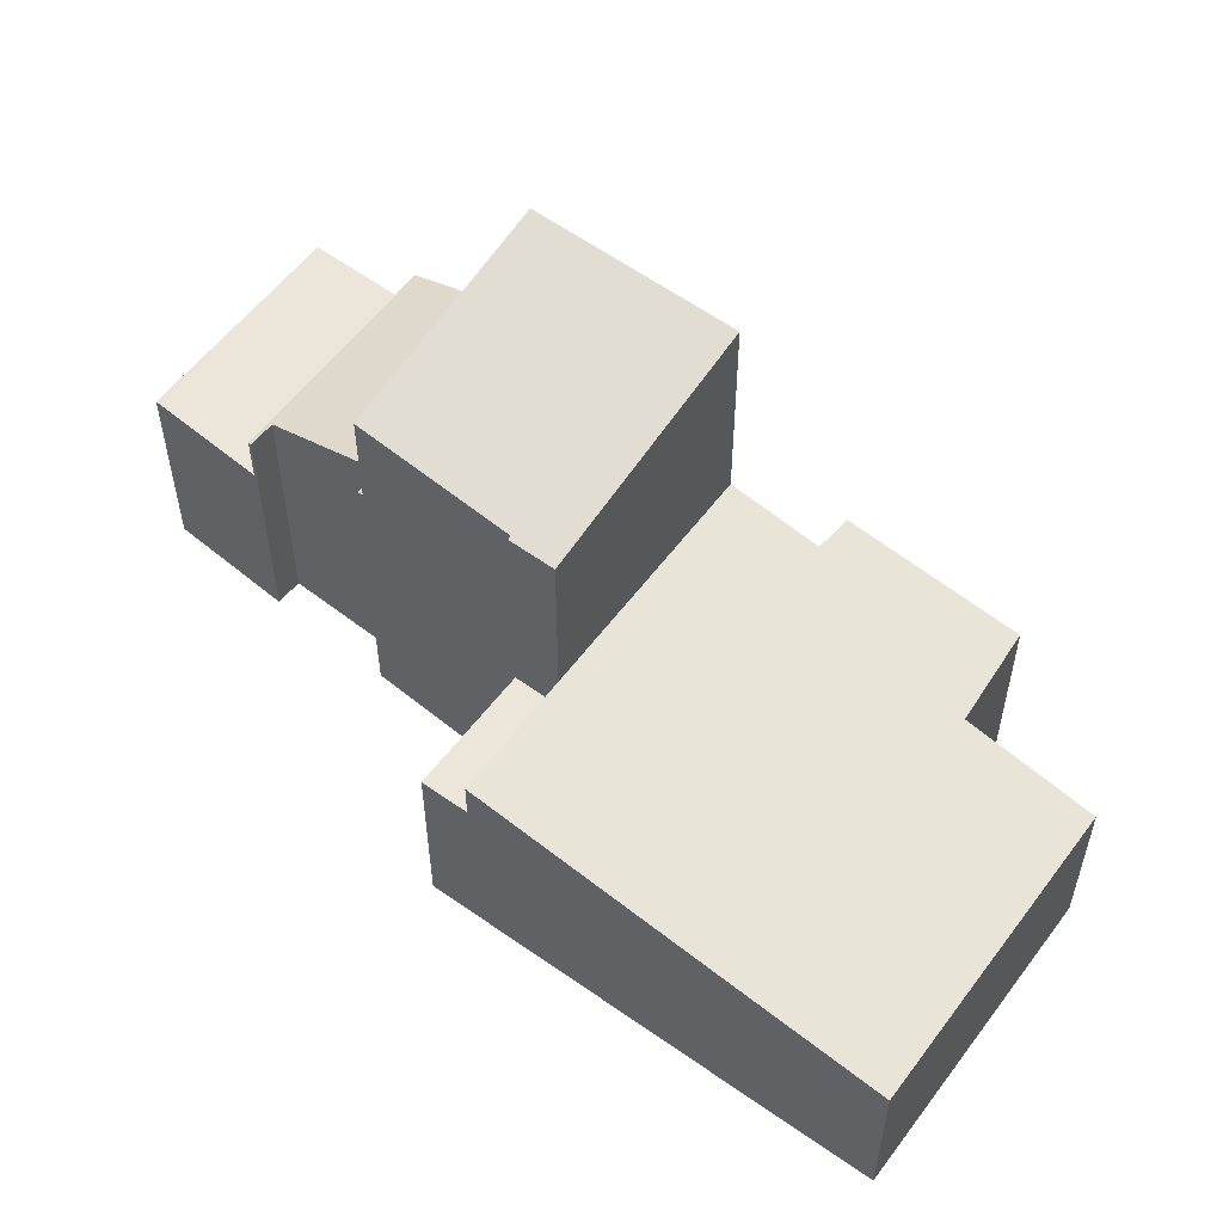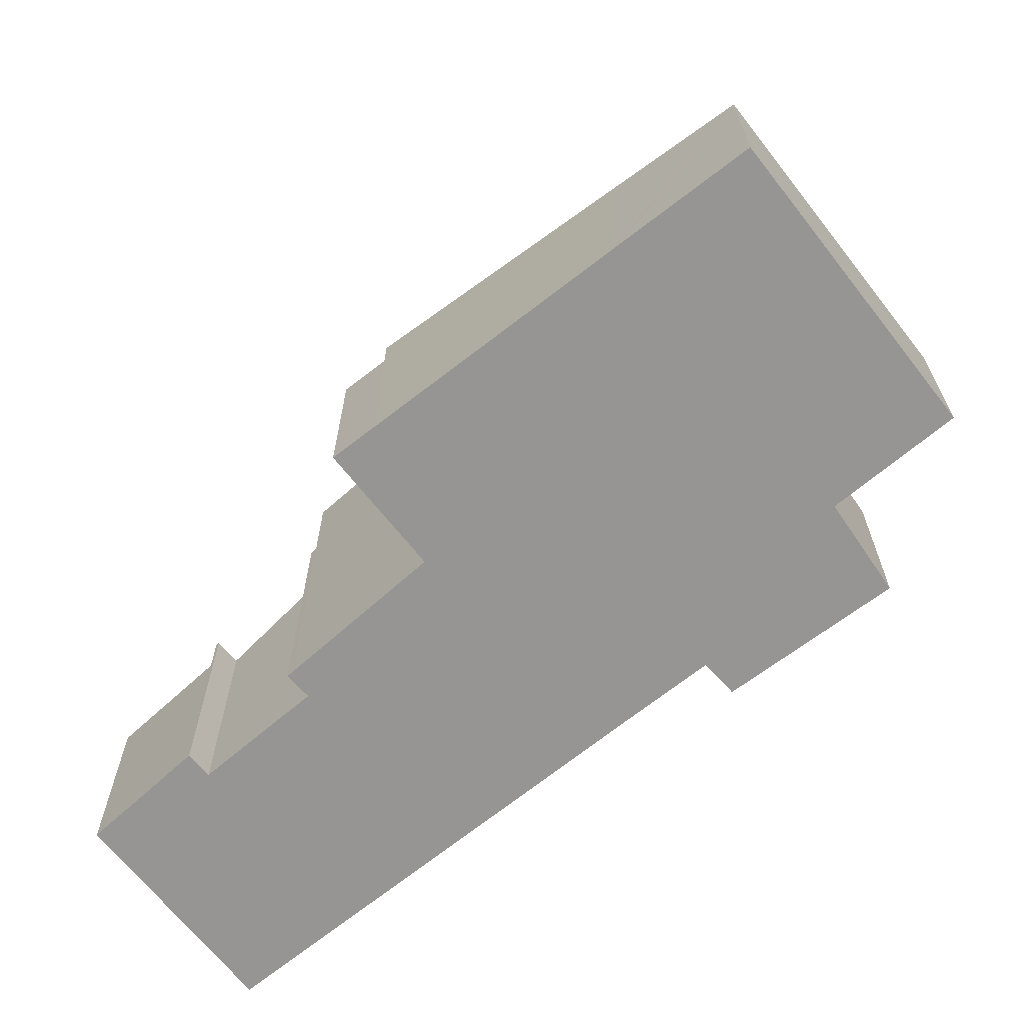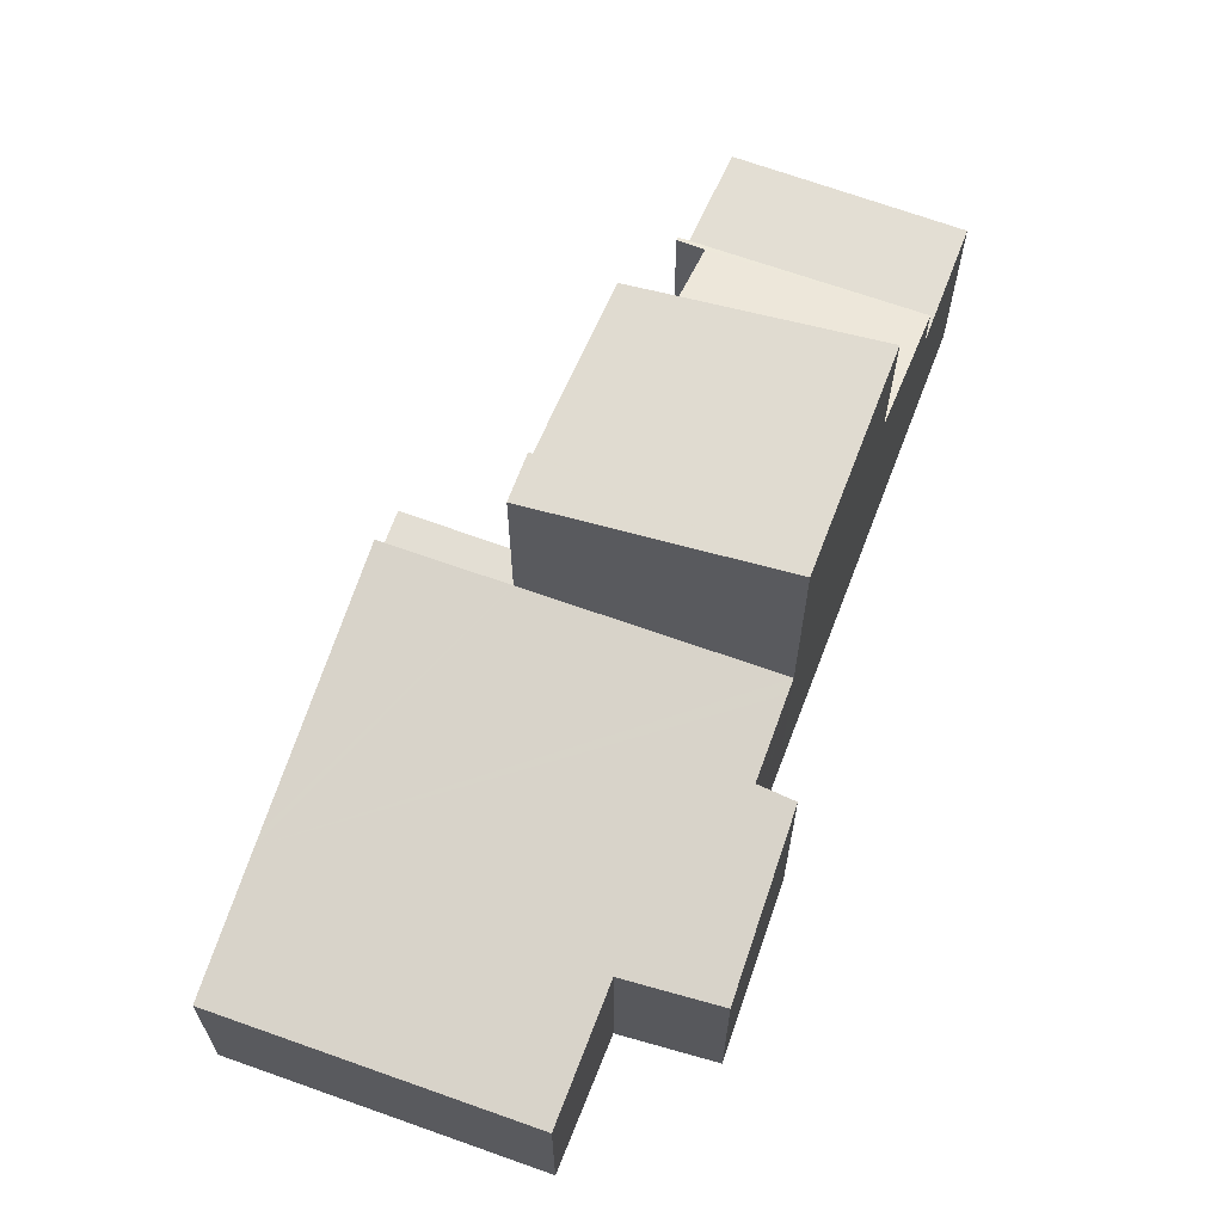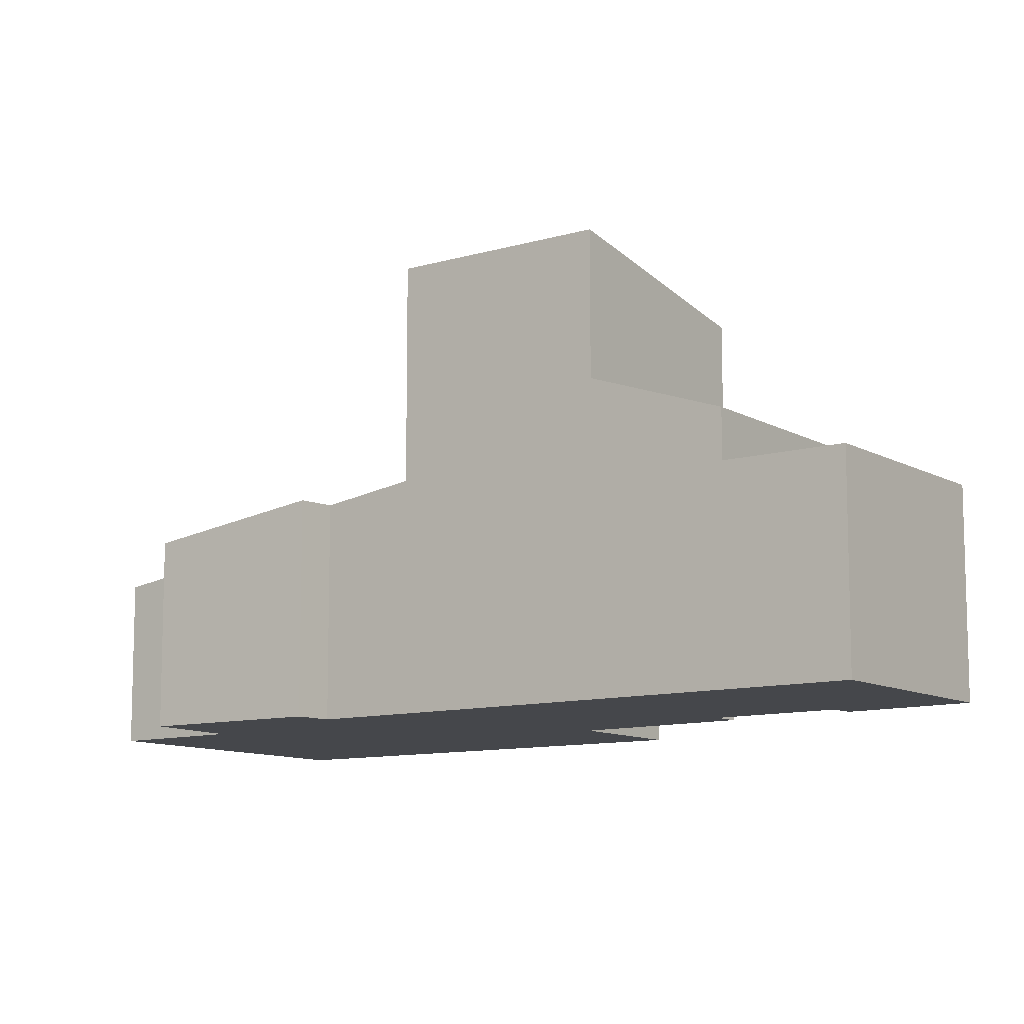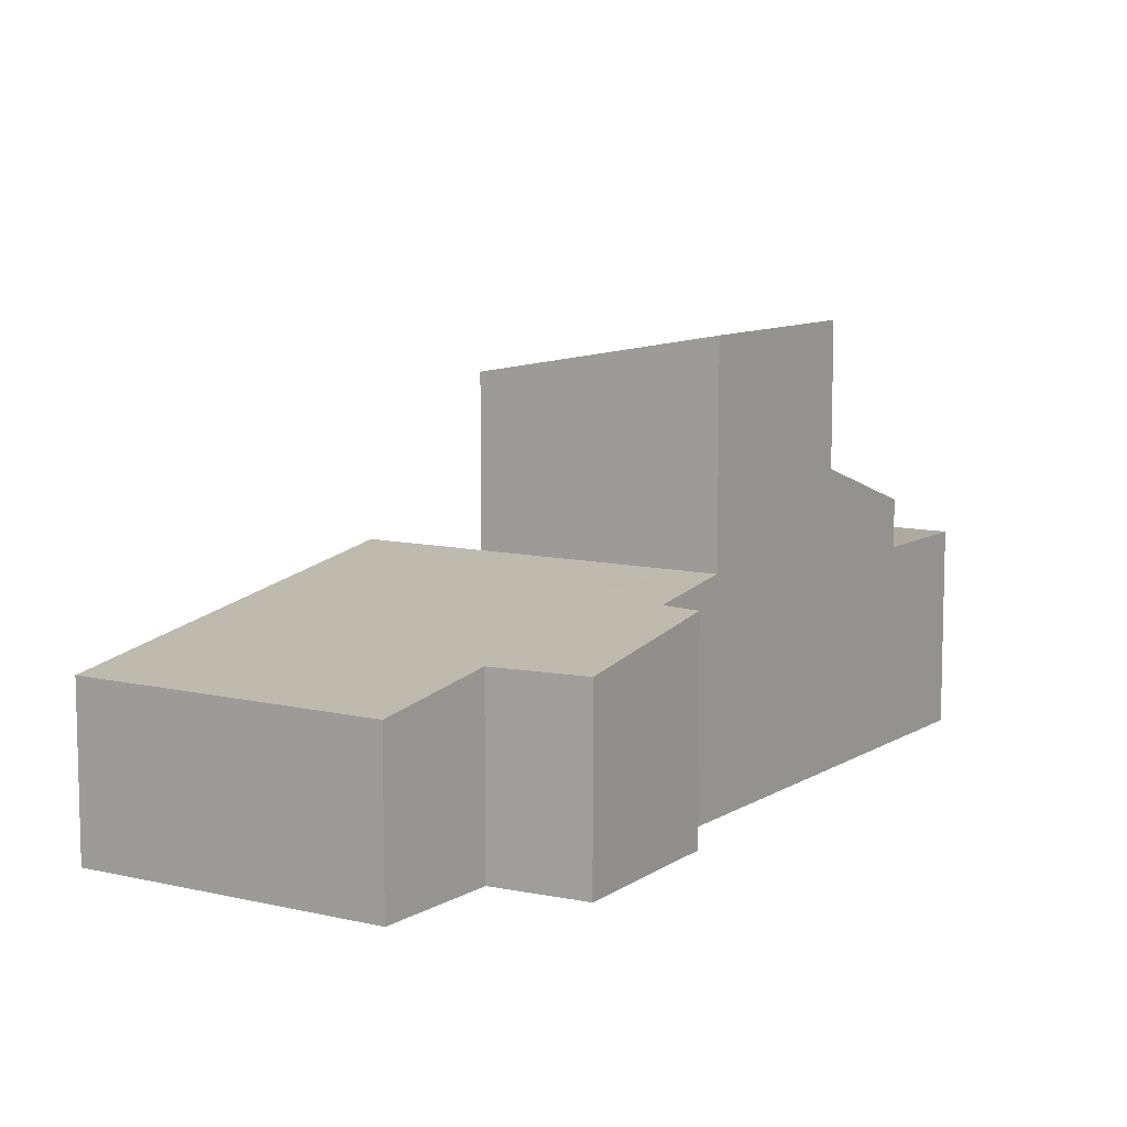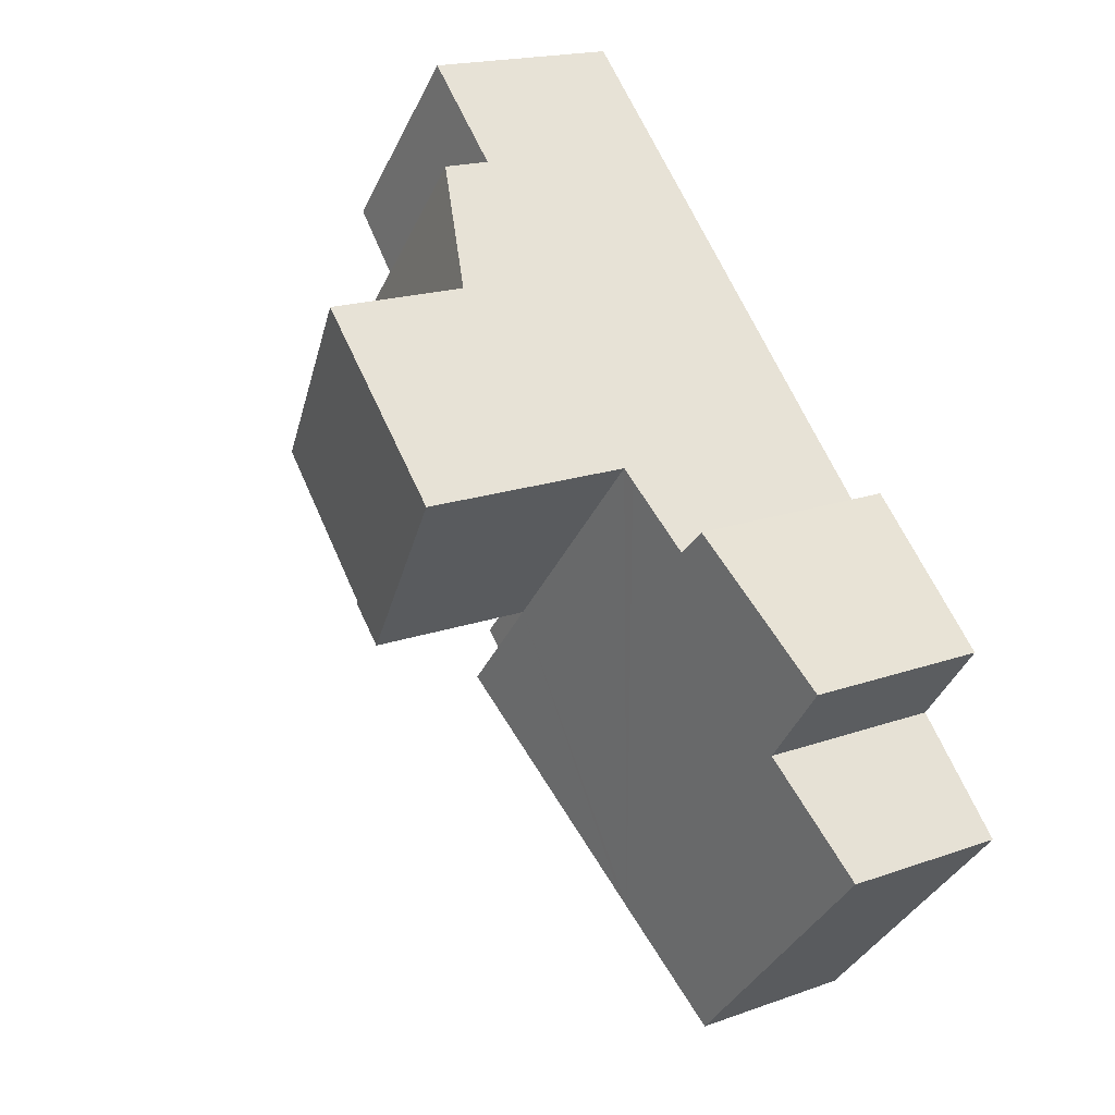
<metadata>
{"format":"obj","ext":"obj","renderer":"f3d","projection":"perspective","resolution":1024,"background":"white","views":[{"elev":56.9,"azim":174.5,"up":"+Y"},{"elev":-67.6,"azim":176.2,"up":"+Y"},{"elev":67.2,"azim":-112.0,"up":"+Y"},{"elev":-10.5,"azim":-6.4,"up":"+Y"},{"elev":9.5,"azim":-99.8,"up":"+Y"},{"elev":18.3,"azim":-124.6,"up":"+Z"}]}
</metadata>
<code>
v  3.967 6.411 4.798
v  6.935 5.762 2.507
v  6.424 5.762 2.038
v  6.897 5.772 2.549
v  8.639 5.796 4.335
v  6.299 6.414 6.964
v  8.639 -2.654e-16 4.335
v  6.897 -1.561e-16 2.549
v  6.935 -1.535e-16 2.507
v  6.424 -1.248e-16 2.038
v  6.299 -4.264e-16 6.964
v  3.967 -2.938e-16 4.798
v  6.424 2.722 2.038
v  8.196 2.722 1.114
v  7.667 2.722 0.641
v  6.935 2.722 2.507
v  8.196 -6.821e-17 1.114
v  7.667 -3.925e-17 0.641
v  2.525 3.095 4.24
v  0.816 2.722 2.159
v  0.535 2.726 2.52
v  1.43 2.712 1.37
v  1.892 2.435 -2.125
v  3.075 2.435 -3.455
v  2.935 3.102 3.851
v  3.81 3.269 4.653
v  4.603 2.722 -2.096
v  3.967 3.298 4.798
v  6.424 3.298 2.038
v  4.743 2.748 -1.971
v  7.667 3.298 0.641
v  0 2.435 1.491e-16
v  2.935 -2.358e-16 3.851
v  3.81 -2.849e-16 4.653
v  1.43 -8.389e-17 1.37
v  0 0 0
v  2.525 -2.596e-16 4.24
v  0.535 -1.543e-16 2.52
v  4.743 1.207e-16 -1.971
v  4.603 1.283e-16 -2.096
v  3.075 2.116e-16 -3.455
v  1.892 1.301e-16 -2.125
v  0.816 -1.322e-16 2.159
v  7.795 3.656 8.353
v  9.769 3.679 6.028
v  6.299 4.333 6.964
v  10.09 3.656 5.78
v  10.05 3.674 5.741
v  8.408 4.312 4.692
v  8.639 4.333 4.335
v  8.707 4.301 4.405
v  8.408 -2.873e-16 4.692
v  9.769 -3.691e-16 6.028
v  8.707 -2.697e-16 4.405
v  10.05 -3.515e-16 5.741
v  10.09 -3.539e-16 5.78
v  7.795 -5.115e-16 8.353
v  7.795 2.95 8.353
v  11.34 2.95 7.108
v  10.09 2.95 5.78
v  9.106 2.95 9.571
v  9.106 -5.861e-16 9.571
v  11.34 -4.352e-16 7.108
g defaultobject
f 1 2 3
f 2 1 4
f 4 1 5
f 5 1 6
f 7 4 5
f 4 7 8
f 9 3 2
f 3 9 10
f 8 2 4
f 2 8 9
f 11 5 6
f 5 11 7
f 3 12 1
f 12 3 10
f 1 11 6
f 11 1 12
f 9 12 10
f 12 9 8
f 12 8 7
f 12 7 11
f 13 14 15
f 14 13 16
f 10 16 13
f 16 10 9
f 9 14 16
f 14 9 17
f 17 15 14
f 15 17 18
f 18 13 15
f 13 18 10
f 10 17 9
f 17 10 18
f 19 20 21
f 20 19 22
f 22 19 23
f 23 19 24
f 24 19 25
f 24 25 26
f 24 26 27
f 27 26 28
f 27 28 29
f 27 29 30
f 30 29 31
f 23 32 22
f 33 26 25
f 26 33 28
f 28 33 12
f 12 33 34
f 32 35 22
f 35 32 36
f 21 37 19
f 37 21 38
f 12 29 28
f 29 12 10
f 29 10 31
f 31 10 18
f 19 33 25
f 33 19 37
f 18 30 31
f 30 18 39
f 30 39 27
f 27 39 24
f 24 39 40
f 24 40 41
f 41 23 24
f 23 41 32
f 32 41 42
f 32 42 36
f 35 20 22
f 20 35 21
f 21 35 38
f 38 35 43
f 40 42 41
f 42 40 39
f 42 39 18
f 42 18 36
f 36 18 10
f 36 10 35
f 35 10 12
f 35 12 34
f 35 34 33
f 35 33 43
f 43 33 38
f 37 38 33
f 44 45 46
f 45 44 47
f 45 47 48
f 46 49 50
f 49 46 45
f 50 49 51
f 45 52 49
f 52 45 53
f 51 7 50
f 7 51 54
f 47 55 48
f 55 47 56
f 52 51 49
f 51 52 54
f 57 47 44
f 47 57 56
f 7 46 50
f 46 7 11
f 48 53 45
f 53 48 55
f 11 44 46
f 44 11 57
f 52 7 54
f 7 52 11
f 57 11 52
f 53 57 52
f 56 57 53
f 55 56 53
f 58 59 60
f 59 58 61
f 62 59 61
f 59 62 63
f 63 60 59
f 60 63 56
f 56 58 60
f 58 56 57
f 57 61 58
f 61 57 62
f 57 63 62
f 63 57 56

</code>
